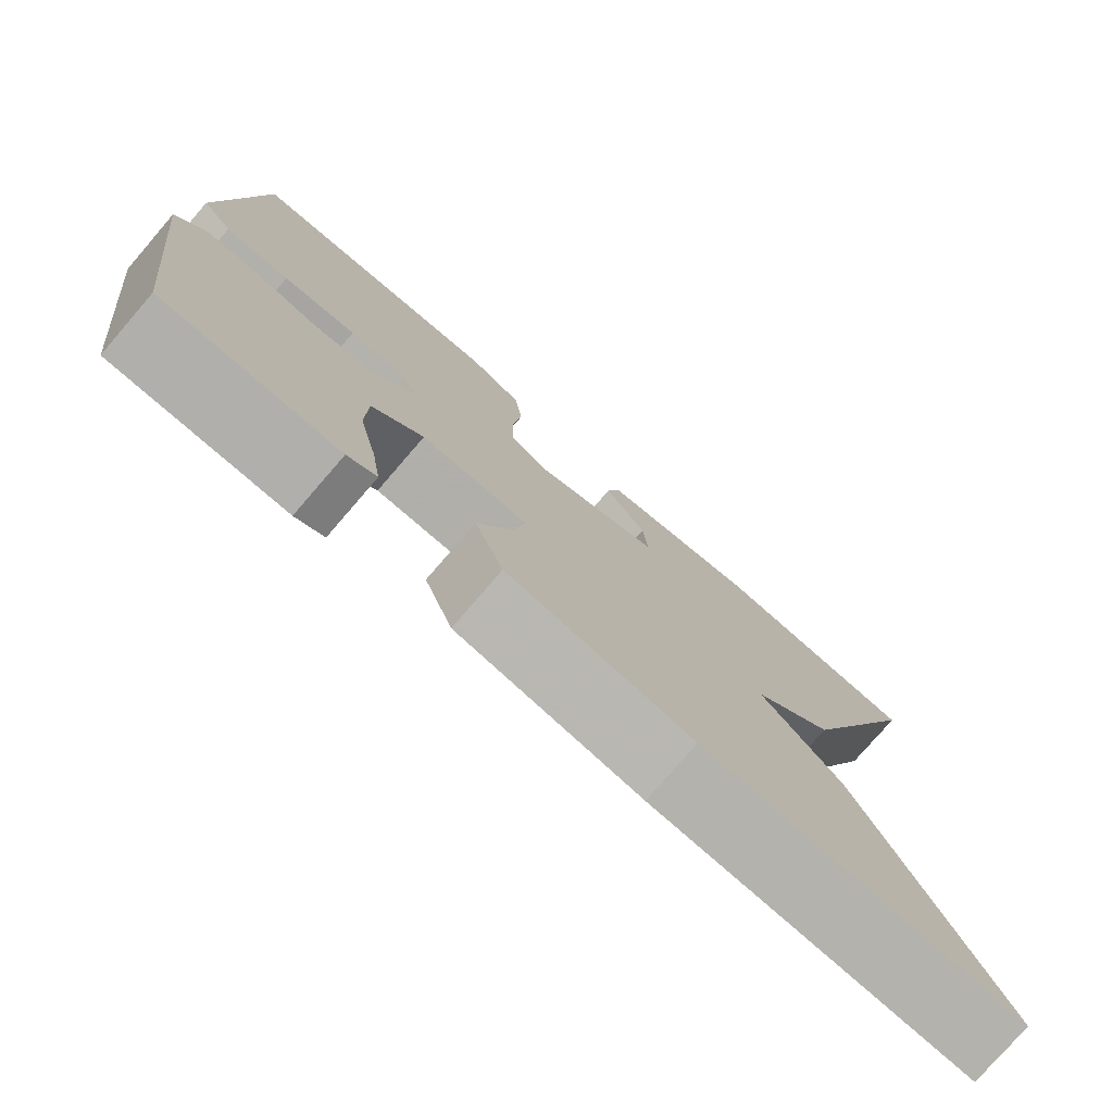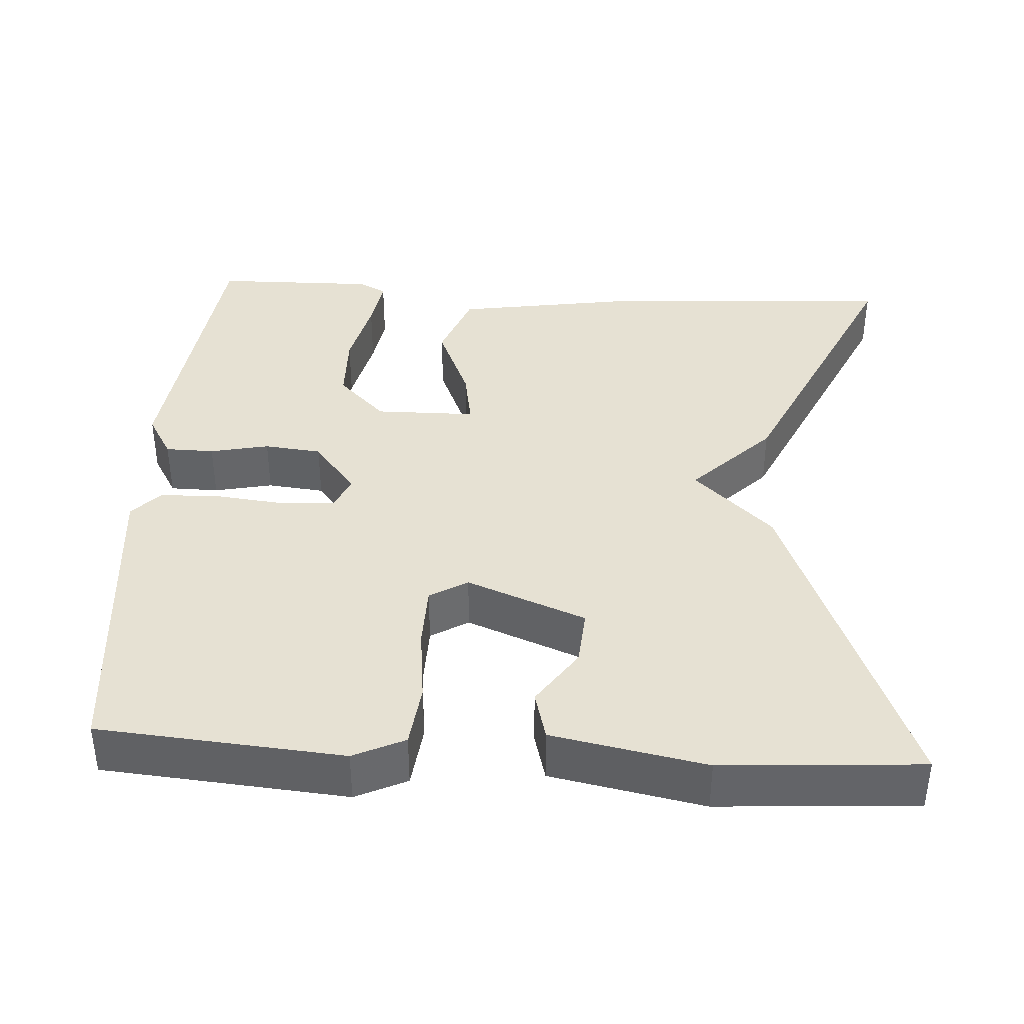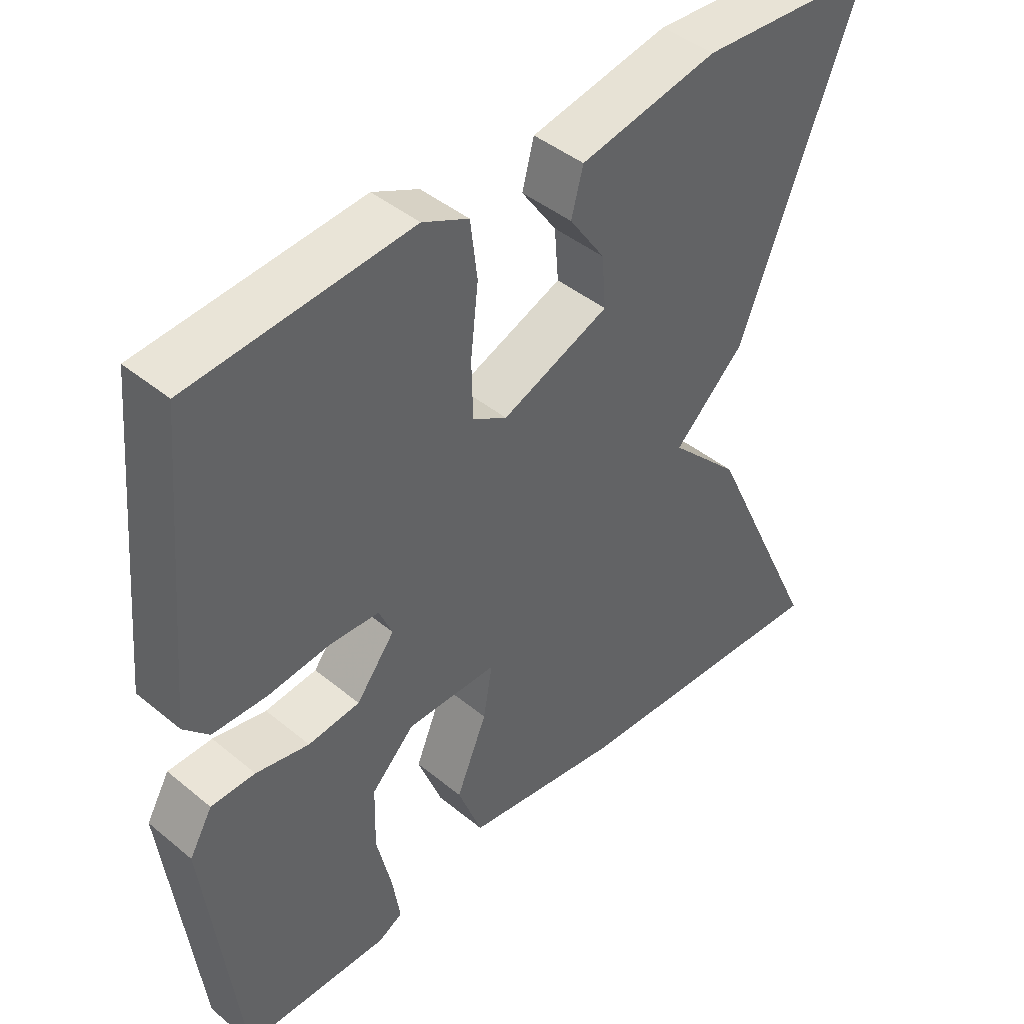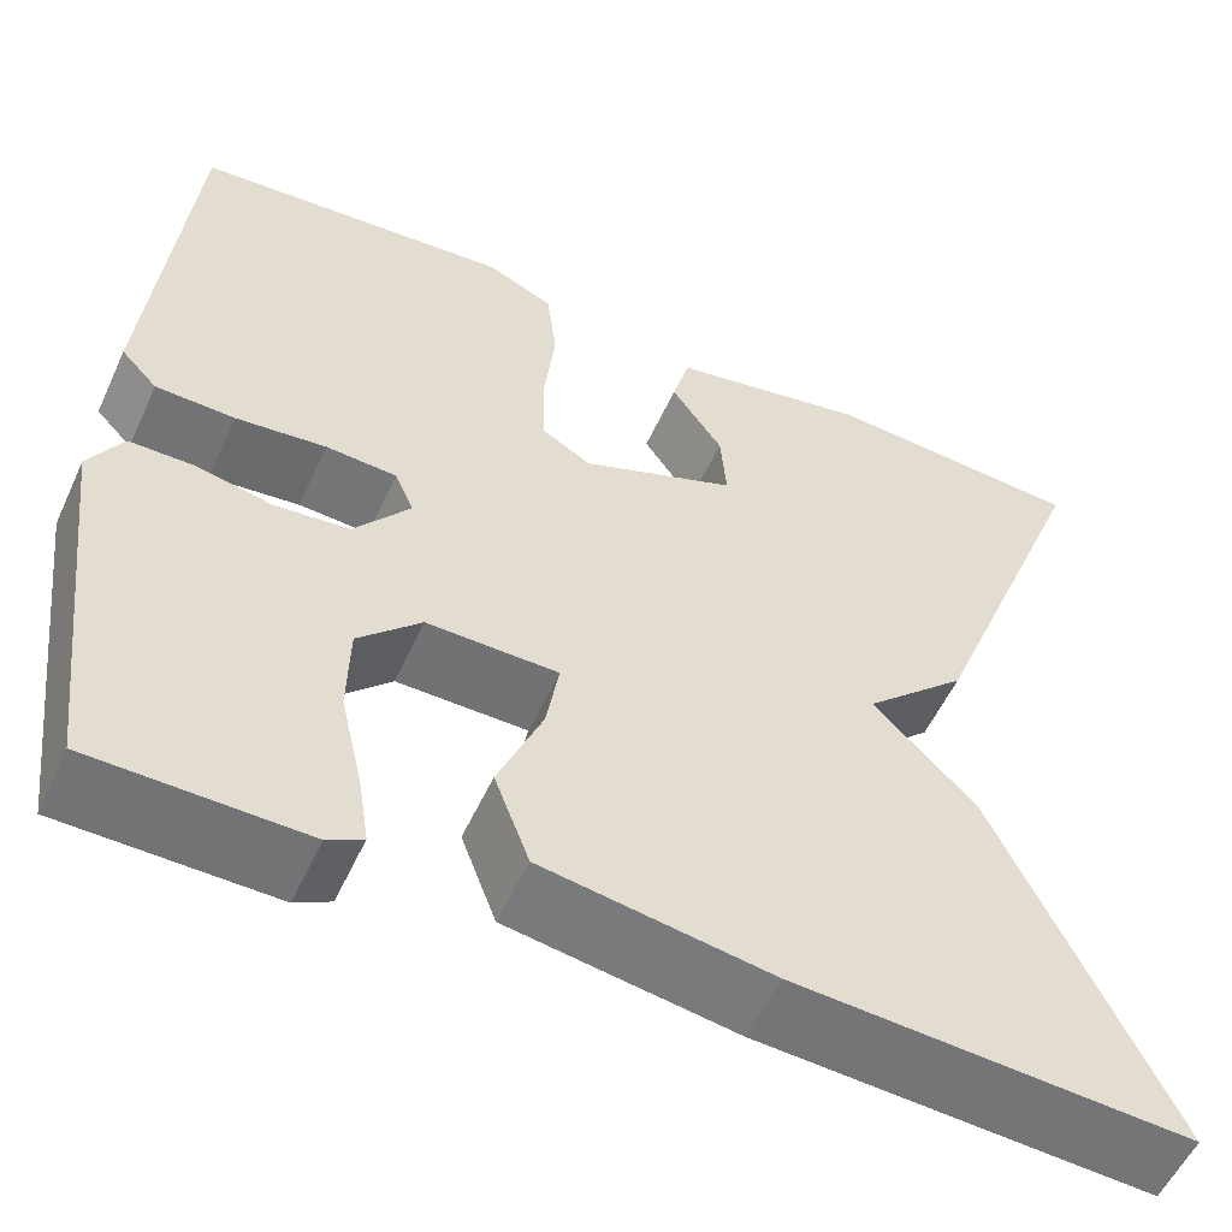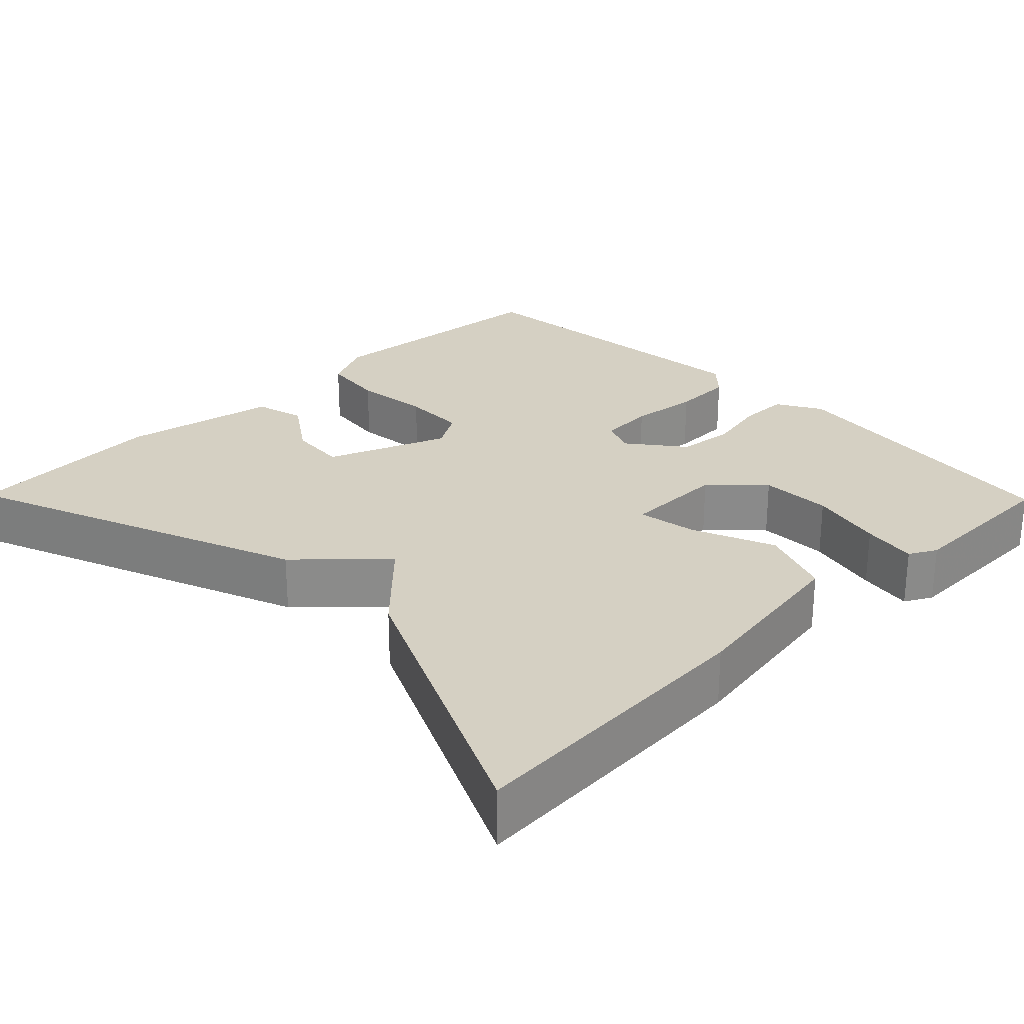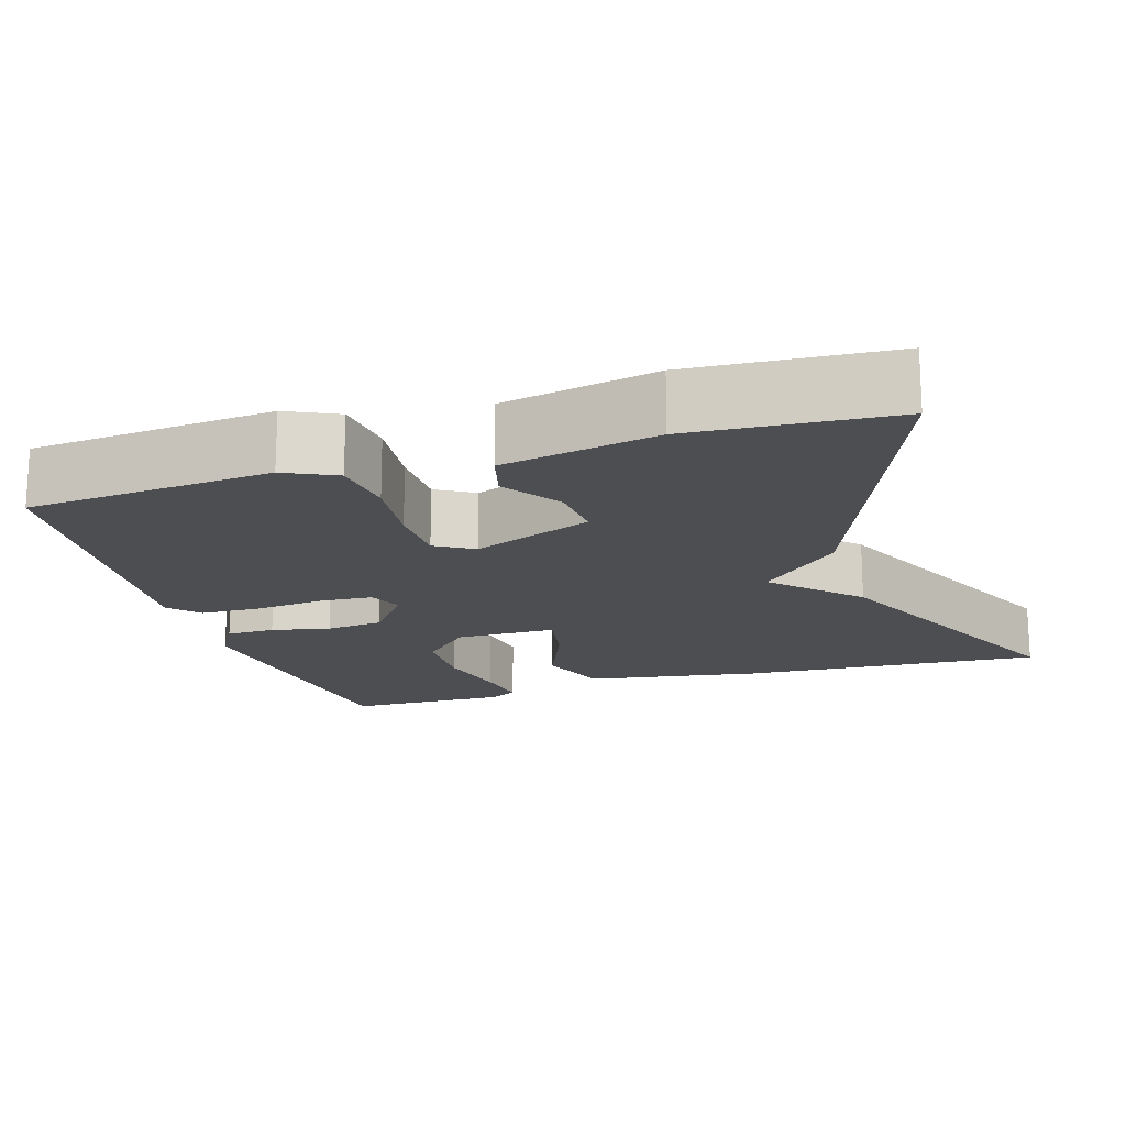
<metadata>
{"format":"obj","ext":"obj","renderer":"f3d","projection":"perspective","resolution":1024,"background":"white","views":[{"elev":-77.7,"azim":-40.8,"up":"+Z"},{"elev":38.7,"azim":3.4,"up":"+Y"},{"elev":43.5,"azim":-45.9,"up":"+Z"},{"elev":-55.5,"azim":-24.5,"up":"+Z"},{"elev":26.4,"azim":135.6,"up":"+Y"},{"elev":-17.0,"azim":17.2,"up":"+Y"}]}
</metadata>
<code>
v 0.5 0.07 -0.5
v 0.11 0.07 -0.477
v -0.116 0.07 -0.441
v -0.151 0.07 -0.348
v -0.107 0.07 -0.242
v -0.094 0.07 -0.166
v -0.224 0.07 -0.165
v -0.286 0.07 -0.227
v -0.288 0.07 -0.319
v -0.266 0.07 -0.414
v -0.255 0.07 -0.484
v -0.29 0.07 -0.503
v -0.5 0.07 -0.5
v -0.547 0.07 -0.114
v -0.514 0.07 -0.057
v -0.451 0.07 -0.056
v -0.375 0.07 -0.072
v -0.301 0.07 -0.064
v -0.246 0.07 0.007
v -0.265 0.07 0.051
v -0.335 0.07 0.055
v -0.424 0.07 0.045
v -0.502 0.07 0.047
v -0.538 0.07 0.085
v -0.5 0.07 0.5
v -0.185 0.07 0.527
v -0.119 0.07 0.496
v -0.109 0.07 0.414
v -0.12 0.07 0.316
v -0.118 0.07 0.234
v -0.069 0.07 0.205
v 0.085 0.07 0.266
v 0.079 0.07 0.34
v 0.028 0.07 0.414
v 0.045 0.07 0.478
v 0.243 0.07 0.517
v 0.5 0.07 0.5
v 0.33 0.07 0.067
v 0.228 0.07 -0.03
v 0.33 0.07 -0.133
v 0.5 0 -0.5
v 0.11 0 -0.477
v -0.116 0 -0.441
v -0.151 0 -0.348
v -0.107 0 -0.242
v -0.094 0 -0.166
v -0.224 0 -0.165
v -0.286 0 -0.227
v -0.288 0 -0.319
v -0.266 0 -0.414
v -0.255 0 -0.484
v -0.29 0 -0.503
v -0.5 0 -0.5
v -0.547 0 -0.114
v -0.514 0 -0.057
v -0.451 0 -0.056
v -0.375 0 -0.072
v -0.301 0 -0.064
v -0.246 0 0.007
v -0.265 0 0.051
v -0.335 0 0.055
v -0.424 0 0.045
v -0.502 0 0.047
v -0.538 0 0.085
v -0.5 0 0.5
v -0.185 0 0.527
v -0.119 0 0.496
v -0.109 0 0.414
v -0.12 0 0.316
v -0.118 0 0.234
v -0.069 0 0.205
v 0.085 0 0.266
v 0.079 0 0.34
v 0.028 0 0.414
v 0.045 0 0.478
v 0.243 0 0.517
v 0.5 0 0.5
v 0.33 0 0.067
v 0.228 0 -0.03
v 0.33 0 -0.133
f 3 4 5
f 2 3 5
f 1 2 5
f 40 1 5
f 39 40 5
f 38 39 5 6
f 36 37 38
f 35 36 38
f 34 35 38
f 33 34 38
f 32 33 38
f 38 6 7
f 32 38 7
f 31 32 7
f 30 31 7 8
f 29 30 8
f 27 28 29
f 26 27 29
f 25 26 29
f 24 25 29
f 23 24 29
f 22 23 29
f 21 22 29
f 20 21 29
f 19 20 29
f 19 29 8
f 18 19 8
f 17 18 8 9
f 15 16 17
f 14 15 17
f 13 14 17
f 12 13 17
f 11 12 17
f 10 11 17
f 9 10 17
f 45 44 43
f 45 43 42
f 45 42 41
f 45 41 80
f 45 80 79
f 46 45 79 78
f 78 77 76
f 78 76 75
f 78 75 74
f 78 74 73
f 78 73 72
f 47 46 78
f 47 78 72
f 47 72 71
f 48 47 71 70
f 48 70 69
f 69 68 67
f 69 67 66
f 69 66 65
f 69 65 64
f 69 64 63
f 69 63 62
f 69 62 61
f 69 61 60
f 69 60 59
f 48 69 59
f 48 59 58
f 49 48 58 57
f 57 56 55
f 57 55 54
f 57 54 53
f 57 53 52
f 57 52 51
f 57 51 50
f 57 50 49
f 1 41 42 2
f 2 42 43 3
f 3 43 44 4
f 4 44 45 5
f 5 45 46 6
f 6 46 47 7
f 7 47 48 8
f 8 48 49 9
f 9 49 50 10
f 10 50 51 11
f 11 51 52 12
f 12 52 53 13
f 13 53 54 14
f 14 54 55 15
f 15 55 56 16
f 16 56 57 17
f 17 57 58 18
f 18 58 59 19
f 19 59 60 20
f 20 60 61 21
f 21 61 62 22
f 22 62 63 23
f 23 63 64 24
f 24 64 65 25
f 25 65 66 26
f 26 66 67 27
f 27 67 68 28
f 28 68 69 29
f 29 69 70 30
f 30 70 71 31
f 31 71 72 32
f 32 72 73 33
f 33 73 74 34
f 34 74 75 35
f 35 75 76 36
f 36 76 77 37
f 37 77 78 38
f 38 78 79 39
f 39 79 80 40
f 40 80 41 1

</code>
